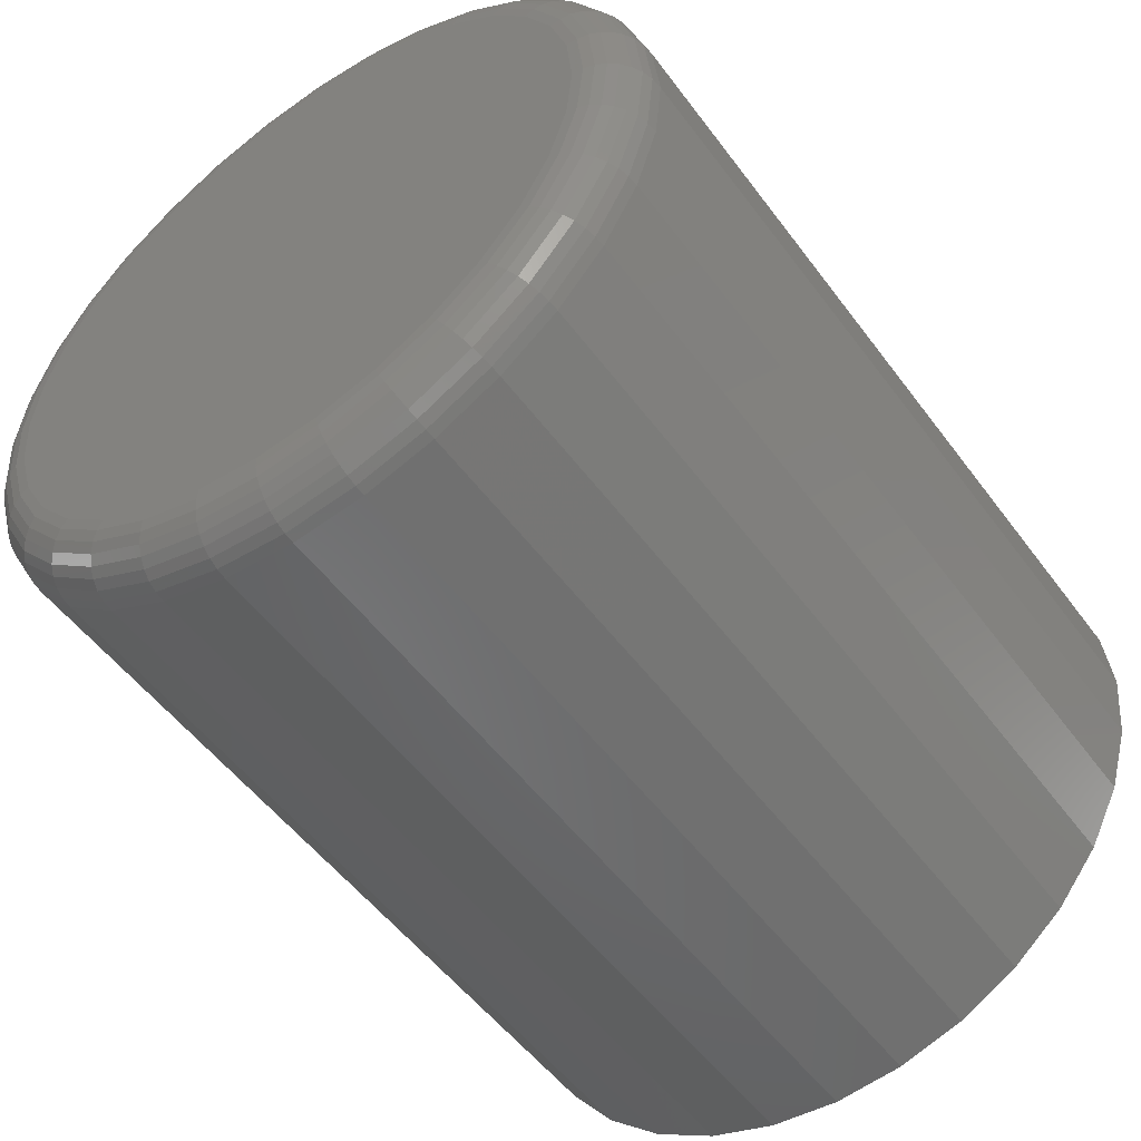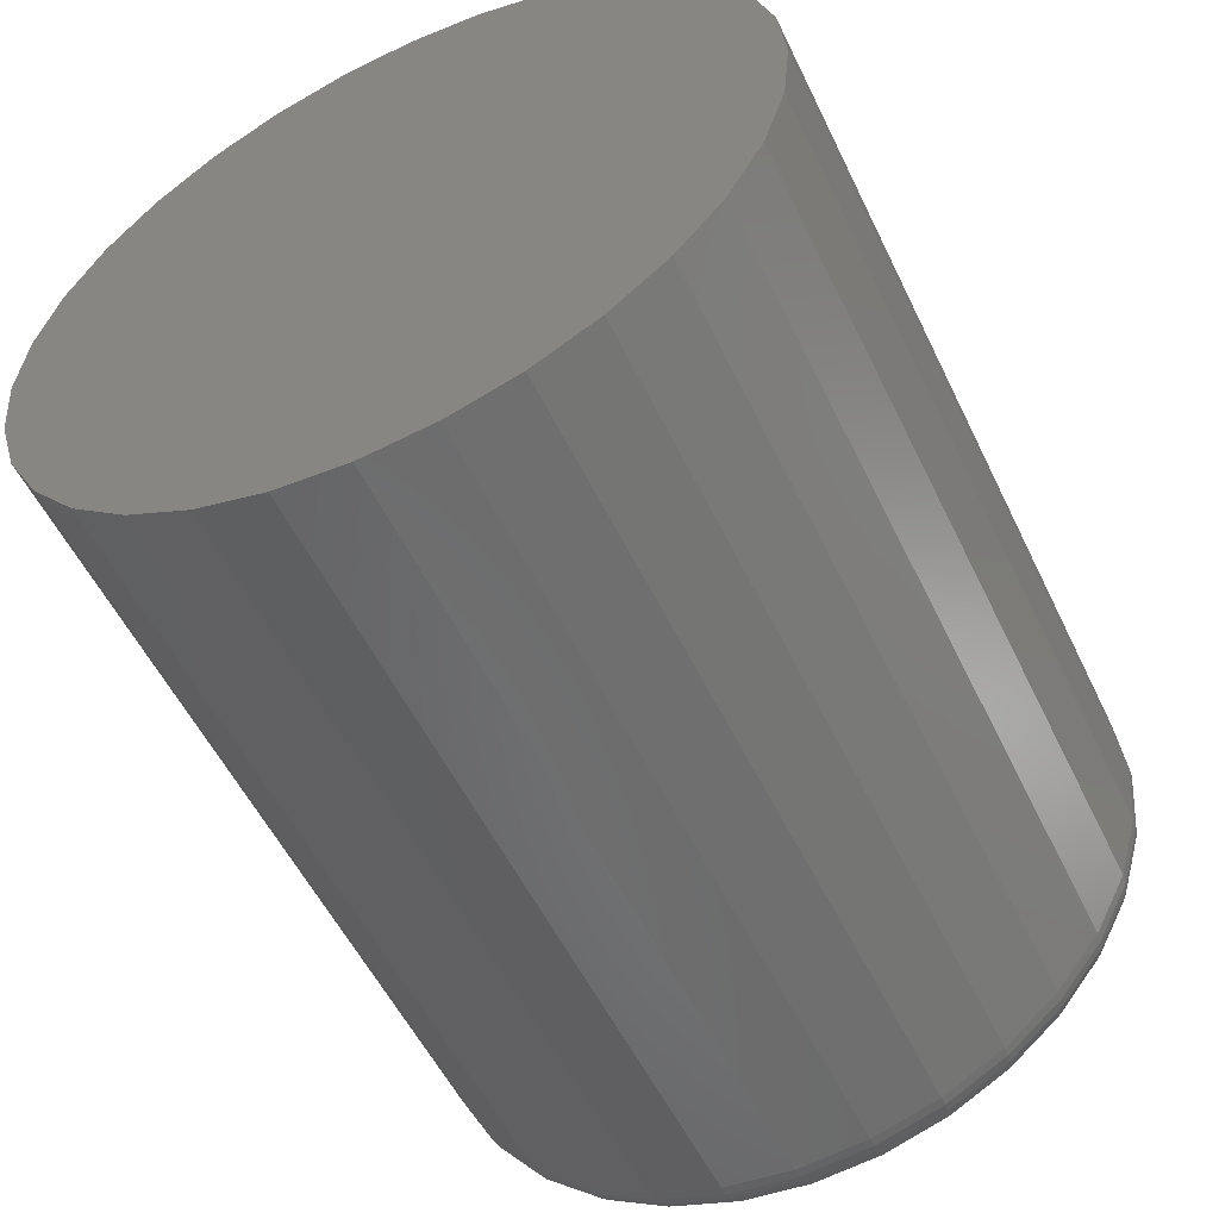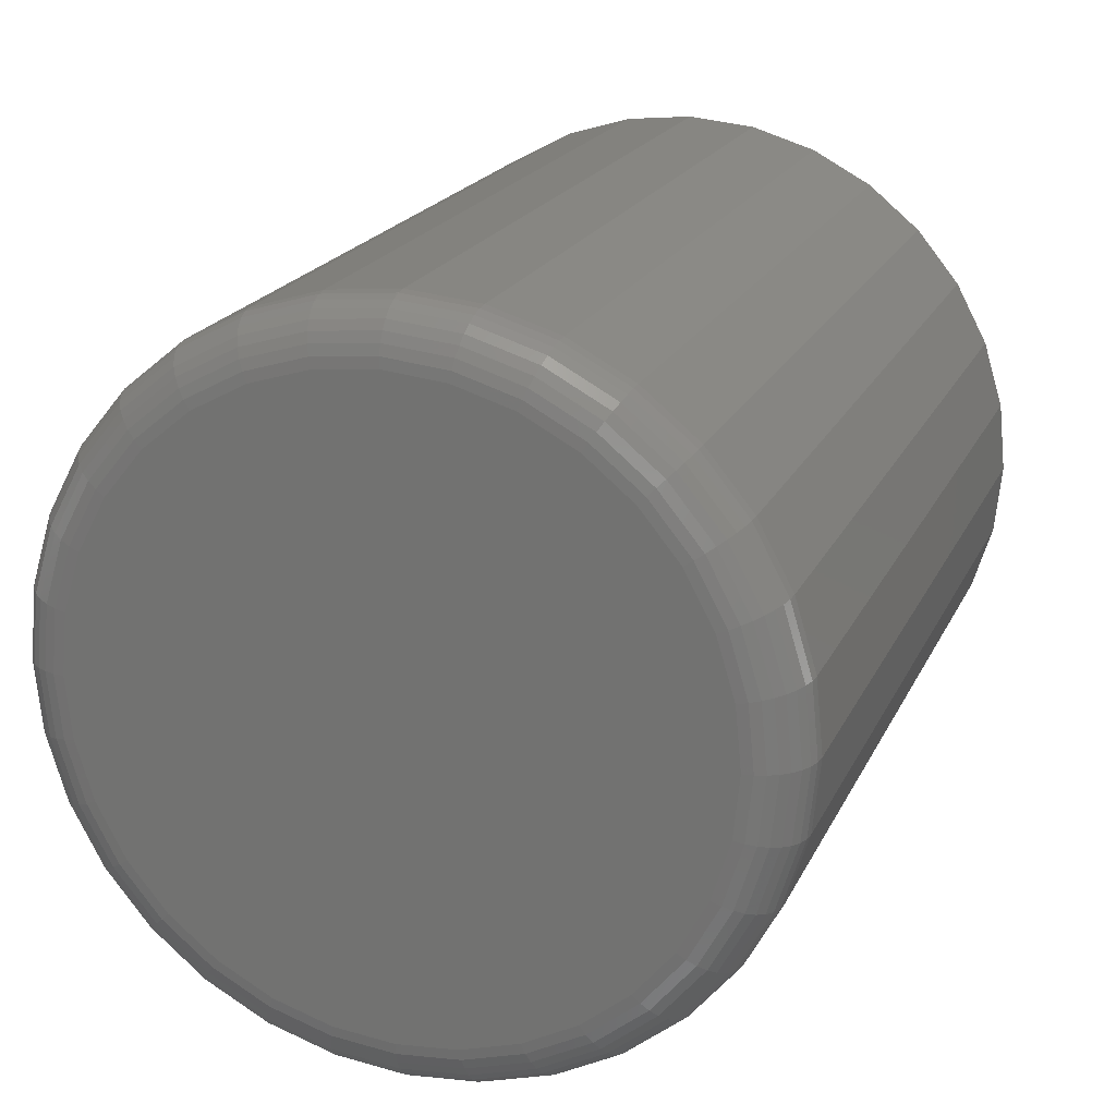
<metadata>
{"format":"stl","ext":"stl","renderer":"f3d","projection":"perspective","resolution":1024,"background":"white","views":[{"elev":-52.4,"azim":125.5,"up":"+Z"},{"elev":-54.6,"azim":-64.5,"up":"+Z"},{"elev":20.0,"azim":109.5,"up":"+Z"}]}
</metadata>
<code>
# stl→obj: 320 verts, 636 faces
v 0.125 -0.25 0.1632
v 0.125 -0.2587 0.1624
v 0.125 -0.2672 0.1598
v 0.125 -0.2413 0.1624
v 0.125 -0.2328 0.1598
v 0.125 -0.2749 0.1557
v 0.125 -0.2251 0.1557
v 0.125 -0.2817 0.1501
v 0.125 -0.2183 0.1501
v 0.125 -0.2873 0.1433
v 0.125 -0.2127 0.1433
v 0.125 -0.2914 0.1356
v 0.125 -0.2086 0.1356
v 0.125 -0.294 0.1272
v 0.125 -0.206 0.1272
v 0.125 -0.206 0.1097
v 0.125 -0.2914 0.1013
v 0.125 -0.2086 0.1013
v 0.125 -0.2873 0.09352
v 0.125 -0.2127 0.09352
v 0.125 -0.2817 0.08673
v 0.125 -0.2183 0.08673
v 0.125 -0.2749 0.08116
v 0.125 -0.2251 0.08116
v 0.125 -0.2672 0.07701
v 0.125 -0.2328 0.07701
v 0.125 -0.2587 0.07446
v 0.125 -0.25 0.0736
v 0.125 -0.2413 0.07446
v 0.125 -0.2052 0.1184
v 0.125 -0.2948 0.1184
v 0.125 -0.294 0.1097
v 0 -0.1974 0.1184
v 0.1172 -0.1974 0.1184
v 0 -0.1984 0.1082
v 0.1172 -0.1984 0.1082
v 0 -0.2014 0.09828
v 0.1172 -0.2014 0.09828
v 0 -0.2062 0.08918
v 0.1172 -0.2062 0.08918
v 0 -0.2128 0.0812
v 0.1172 -0.2128 0.0812
v 0 -0.2208 0.07466
v 0.1172 -0.2208 0.07466
v 0 -0.2299 0.0698
v 0.1172 -0.2299 0.0698
v 0 -0.2397 0.0668
v 0.1172 -0.2397 0.0668
v 0 -0.25 0.06579
v 0.1172 -0.25 0.06579
v 0 -0.2603 0.0668
v 0.1172 -0.2603 0.0668
v 0 -0.2701 0.0698
v 0.1172 -0.2701 0.0698
v 0 -0.2792 0.07466
v 0.1172 -0.2792 0.07466
v 0 -0.2872 0.0812
v 0.1172 -0.2872 0.0812
v 0 -0.2938 0.08918
v 0.1172 -0.2938 0.08918
v 0 -0.2986 0.09828
v 0.1172 -0.2986 0.09828
v 0 -0.3016 0.1082
v 0.1172 -0.3016 0.1082
v 0 -0.3026 0.1184
v 0.1172 -0.3026 0.1184
v 0 -0.3016 0.1287
v 0.1172 -0.3016 0.1287
v 0 -0.2986 0.1386
v 0.1172 -0.2986 0.1386
v 0 -0.2938 0.1477
v 0.1172 -0.2938 0.1477
v 0 -0.2872 0.1556
v 0.1172 -0.2872 0.1556
v 0 -0.2792 0.1622
v 0.1172 -0.2792 0.1622
v 0 -0.2701 0.167
v 0.1172 -0.2701 0.167
v 0 -0.2603 0.17
v 0.1172 -0.2603 0.17
v 0 -0.25 0.1711
v 0.1172 -0.25 0.1711
v 0 -0.2397 0.17
v 0.1172 -0.2397 0.17
v 0 -0.2299 0.167
v 0.1172 -0.2299 0.167
v 0 -0.2208 0.1622
v 0.1172 -0.2208 0.1622
v 0 -0.2128 0.1556
v 0.1172 -0.2128 0.1556
v 0 -0.2062 0.1477
v 0.1172 -0.2062 0.1477
v 0 -0.2014 0.1386
v 0.1172 -0.2014 0.1386
v 0 -0.1984 0.1287
v 0.1172 -0.1984 0.1287
v 0.1248 -0.2037 0.1184
v 0.1248 -0.2045 0.1094
v 0.1244 -0.2022 0.1184
v 0.1244 -0.2031 0.1091
v 0.1237 -0.2008 0.1184
v 0.1237 -0.2018 0.1088
v 0.1227 -0.1997 0.1184
v 0.1227 -0.2006 0.1086
v 0.1215 -0.1987 0.1184
v 0.1215 -0.1997 0.1084
v 0.1202 -0.198 0.1184
v 0.1202 -0.199 0.1083
v 0.1187 -0.1975 0.1184
v 0.1187 -0.1985 0.1082
v 0.1248 -0.2955 0.1094
v 0.1248 -0.2963 0.1184
v 0.1244 -0.2969 0.1091
v 0.1244 -0.2978 0.1184
v 0.1237 -0.2982 0.1088
v 0.1237 -0.2992 0.1184
v 0.1227 -0.2994 0.1086
v 0.1227 -0.3003 0.1184
v 0.1215 -0.3003 0.1084
v 0.1215 -0.3013 0.1184
v 0.1202 -0.301 0.1083
v 0.1202 -0.302 0.1184
v 0.1187 -0.3015 0.1082
v 0.1187 -0.3025 0.1184
v 0.1248 -0.2928 0.1007
v 0.1244 -0.2942 0.1001
v 0.1237 -0.2954 0.09961
v 0.1227 -0.2965 0.09916
v 0.1215 -0.2974 0.09878
v 0.1202 -0.2981 0.09851
v 0.1187 -0.2985 0.09834
v 0.1248 -0.2885 0.09267
v 0.1244 -0.2898 0.09186
v 0.1237 -0.2909 0.09111
v 0.1227 -0.2919 0.09045
v 0.1215 -0.2927 0.08991
v 0.1202 -0.2933 0.08951
v 0.1187 -0.2936 0.08926
v 0.1248 -0.2828 0.08565
v 0.1244 -0.2838 0.08462
v 0.1237 -0.2848 0.08366
v 0.1227 -0.2856 0.08282
v 0.1215 -0.2863 0.08214
v 0.1202 -0.2868 0.08163
v 0.1187 -0.2871 0.08131
v 0.1248 -0.2757 0.07989
v 0.1244 -0.2766 0.07867
v 0.1237 -0.2773 0.07755
v 0.1227 -0.278 0.07656
v 0.1215 -0.2785 0.07575
v 0.1202 -0.2789 0.07515
v 0.1187 -0.2792 0.07478
v 0.1248 -0.2677 0.07561
v 0.1244 -0.2683 0.07425
v 0.1237 -0.2688 0.073
v 0.1227 -0.2693 0.07191
v 0.1215 -0.2696 0.07101
v 0.1202 -0.2699 0.07035
v 0.1187 -0.2701 0.06993
v 0.1248 -0.259 0.07297
v 0.1244 -0.2593 0.07153
v 0.1237 -0.2596 0.07021
v 0.1227 -0.2598 0.06905
v 0.1215 -0.26 0.06809
v 0.1202 -0.2602 0.06738
v 0.1187 -0.2602 0.06695
v 0.1248 -0.25 0.07208
v 0.1244 -0.25 0.07061
v 0.1237 -0.25 0.06926
v 0.1227 -0.25 0.06808
v 0.1215 -0.25 0.06711
v 0.1202 -0.25 0.06638
v 0.1187 -0.25 0.06594
v 0.1248 -0.241 0.07297
v 0.1244 -0.2407 0.07153
v 0.1237 -0.2404 0.07021
v 0.1227 -0.2402 0.06905
v 0.1215 -0.24 0.06809
v 0.1202 -0.2398 0.06738
v 0.1187 -0.2398 0.06695
v 0.1248 -0.2323 0.07561
v 0.1244 -0.2317 0.07425
v 0.1237 -0.2312 0.073
v 0.1227 -0.2307 0.07191
v 0.1215 -0.2304 0.07101
v 0.1202 -0.2301 0.07035
v 0.1187 -0.2299 0.06993
v 0.1248 -0.2243 0.07989
v 0.1244 -0.2234 0.07867
v 0.1237 -0.2227 0.07755
v 0.1227 -0.222 0.07656
v 0.1215 -0.2215 0.07575
v 0.1202 -0.2211 0.07515
v 0.1187 -0.2208 0.07478
v 0.1248 -0.2172 0.08565
v 0.1244 -0.2162 0.08462
v 0.1237 -0.2152 0.08366
v 0.1227 -0.2144 0.08282
v 0.1215 -0.2137 0.08214
v 0.1202 -0.2132 0.08163
v 0.1187 -0.2129 0.08131
v 0.1248 -0.2115 0.09267
v 0.1244 -0.2102 0.09186
v 0.1237 -0.2091 0.09111
v 0.1227 -0.2081 0.09045
v 0.1215 -0.2073 0.08991
v 0.1202 -0.2067 0.08951
v 0.1187 -0.2064 0.08926
v 0.1248 -0.2072 0.1007
v 0.1244 -0.2058 0.1001
v 0.1237 -0.2046 0.09961
v 0.1227 -0.2035 0.09916
v 0.1215 -0.2026 0.09878
v 0.1202 -0.2019 0.09851
v 0.1187 -0.2015 0.09834
v 0.1248 -0.2955 0.1275
v 0.1244 -0.2969 0.1277
v 0.1237 -0.2982 0.128
v 0.1227 -0.2994 0.1282
v 0.1215 -0.3003 0.1284
v 0.1202 -0.301 0.1286
v 0.1187 -0.3015 0.1287
v 0.1248 -0.2045 0.1275
v 0.1244 -0.2031 0.1277
v 0.1237 -0.2018 0.128
v 0.1227 -0.2006 0.1282
v 0.1215 -0.1997 0.1284
v 0.1202 -0.199 0.1286
v 0.1187 -0.1985 0.1287
v 0.1248 -0.2072 0.1362
v 0.1244 -0.2058 0.1367
v 0.1237 -0.2046 0.1372
v 0.1227 -0.2035 0.1377
v 0.1215 -0.2026 0.1381
v 0.1202 -0.2019 0.1383
v 0.1187 -0.2015 0.1385
v 0.1248 -0.2115 0.1442
v 0.1244 -0.2102 0.145
v 0.1237 -0.2091 0.1457
v 0.1227 -0.2081 0.1464
v 0.1215 -0.2073 0.1469
v 0.1202 -0.2067 0.1473
v 0.1187 -0.2064 0.1476
v 0.1248 -0.2172 0.1512
v 0.1244 -0.2162 0.1522
v 0.1237 -0.2152 0.1532
v 0.1227 -0.2144 0.154
v 0.1215 -0.2137 0.1547
v 0.1202 -0.2132 0.1552
v 0.1187 -0.2129 0.1555
v 0.1248 -0.2243 0.157
v 0.1244 -0.2234 0.1582
v 0.1237 -0.2227 0.1593
v 0.1227 -0.222 0.1603
v 0.1215 -0.2215 0.1611
v 0.1202 -0.2211 0.1617
v 0.1187 -0.2208 0.1621
v 0.1248 -0.2323 0.1612
v 0.1244 -0.2317 0.1626
v 0.1237 -0.2312 0.1638
v 0.1227 -0.2307 0.1649
v 0.1215 -0.2304 0.1658
v 0.1202 -0.2301 0.1665
v 0.1187 -0.2299 0.1669
v 0.1248 -0.241 0.1639
v 0.1244 -0.2407 0.1653
v 0.1237 -0.2404 0.1666
v 0.1227 -0.2402 0.1678
v 0.1215 -0.24 0.1688
v 0.1202 -0.2398 0.1695
v 0.1187 -0.2398 0.1699
v 0.1248 -0.25 0.1648
v 0.1244 -0.25 0.1662
v 0.1237 -0.25 0.1676
v 0.1227 -0.25 0.1688
v 0.1215 -0.25 0.1697
v 0.1202 -0.25 0.1705
v 0.1187 -0.25 0.1709
v 0.1248 -0.259 0.1639
v 0.1244 -0.2593 0.1653
v 0.1237 -0.2596 0.1666
v 0.1227 -0.2598 0.1678
v 0.1215 -0.26 0.1688
v 0.1202 -0.2602 0.1695
v 0.1187 -0.2602 0.1699
v 0.1248 -0.2677 0.1612
v 0.1244 -0.2683 0.1626
v 0.1237 -0.2688 0.1638
v 0.1227 -0.2693 0.1649
v 0.1215 -0.2696 0.1658
v 0.1202 -0.2699 0.1665
v 0.1187 -0.2701 0.1669
v 0.1248 -0.2757 0.157
v 0.1244 -0.2766 0.1582
v 0.1237 -0.2773 0.1593
v 0.1227 -0.278 0.1603
v 0.1215 -0.2785 0.1611
v 0.1202 -0.2789 0.1617
v 0.1187 -0.2792 0.1621
v 0.1248 -0.2828 0.1512
v 0.1244 -0.2838 0.1522
v 0.1237 -0.2848 0.1532
v 0.1227 -0.2856 0.154
v 0.1215 -0.2863 0.1547
v 0.1202 -0.2868 0.1552
v 0.1187 -0.2871 0.1555
v 0.1248 -0.2885 0.1442
v 0.1244 -0.2898 0.145
v 0.1237 -0.2909 0.1457
v 0.1227 -0.2919 0.1464
v 0.1215 -0.2927 0.1469
v 0.1202 -0.2933 0.1473
v 0.1187 -0.2936 0.1476
v 0.1248 -0.2928 0.1362
v 0.1244 -0.2942 0.1367
v 0.1237 -0.2954 0.1372
v 0.1227 -0.2965 0.1377
v 0.1215 -0.2974 0.1381
v 0.1202 -0.2981 0.1383
v 0.1187 -0.2985 0.1385
f 1 2 3
f 4 1 3
f 4 3 5
f 5 3 6
f 5 6 7
f 7 6 8
f 7 8 9
f 9 8 10
f 9 10 11
f 11 10 12
f 11 12 13
f 13 12 14
f 13 14 15
f 16 17 18
f 18 17 19
f 18 19 20
f 20 19 21
f 20 21 22
f 22 21 23
f 22 23 24
f 24 23 25
f 24 25 26
f 26 25 27
f 26 27 28
f 26 28 29
f 15 14 30
f 30 14 31
f 30 31 16
f 16 31 32
f 16 32 17
f 33 34 35
f 35 34 36
f 35 36 37
f 37 36 38
f 37 38 39
f 39 38 40
f 39 40 41
f 41 40 42
f 41 42 43
f 43 42 44
f 43 44 45
f 45 44 46
f 45 46 47
f 47 46 48
f 47 48 49
f 49 48 50
f 49 50 51
f 51 50 52
f 51 52 53
f 53 52 54
f 53 54 55
f 55 54 56
f 55 56 57
f 57 56 58
f 57 58 59
f 59 58 60
f 59 60 61
f 61 60 62
f 61 62 63
f 63 62 64
f 63 64 65
f 65 64 66
f 65 66 67
f 67 66 68
f 67 68 69
f 69 68 70
f 69 70 71
f 71 70 72
f 71 72 73
f 73 72 74
f 73 74 75
f 75 74 76
f 75 76 77
f 77 76 78
f 77 78 79
f 79 78 80
f 79 80 81
f 81 80 82
f 81 82 83
f 83 82 84
f 83 84 85
f 85 84 86
f 85 86 87
f 87 86 88
f 87 88 89
f 89 88 90
f 89 90 91
f 91 90 92
f 91 92 93
f 93 92 94
f 93 94 95
f 95 94 96
f 95 96 33
f 33 96 34
f 30 16 97
f 97 16 98
f 97 98 99
f 99 98 100
f 99 100 101
f 101 100 102
f 101 102 103
f 103 102 104
f 103 104 105
f 105 104 106
f 105 106 107
f 107 106 108
f 107 108 109
f 109 108 110
f 109 110 34
f 34 110 36
f 32 31 111
f 111 31 112
f 111 112 113
f 113 112 114
f 113 114 115
f 115 114 116
f 115 116 117
f 117 116 118
f 117 118 119
f 119 118 120
f 119 120 121
f 121 120 122
f 121 122 123
f 123 122 124
f 123 124 64
f 64 124 66
f 17 32 125
f 125 32 111
f 125 111 126
f 126 111 113
f 126 113 127
f 127 113 115
f 127 115 128
f 128 115 117
f 128 117 129
f 129 117 119
f 129 119 130
f 130 119 121
f 130 121 131
f 131 121 123
f 131 123 62
f 62 123 64
f 19 17 132
f 132 17 125
f 132 125 133
f 133 125 126
f 133 126 134
f 134 126 127
f 134 127 135
f 135 127 128
f 135 128 136
f 136 128 129
f 136 129 137
f 137 129 130
f 137 130 138
f 138 130 131
f 138 131 60
f 60 131 62
f 21 19 139
f 139 19 132
f 139 132 140
f 140 132 133
f 140 133 141
f 141 133 134
f 141 134 142
f 142 134 135
f 142 135 143
f 143 135 136
f 143 136 144
f 144 136 137
f 144 137 145
f 145 137 138
f 145 138 58
f 58 138 60
f 23 21 146
f 146 21 139
f 146 139 147
f 147 139 140
f 147 140 148
f 148 140 141
f 148 141 149
f 149 141 142
f 149 142 150
f 150 142 143
f 150 143 151
f 151 143 144
f 151 144 152
f 152 144 145
f 152 145 56
f 56 145 58
f 25 23 153
f 153 23 146
f 153 146 154
f 154 146 147
f 154 147 155
f 155 147 148
f 155 148 156
f 156 148 149
f 156 149 157
f 157 149 150
f 157 150 158
f 158 150 151
f 158 151 159
f 159 151 152
f 159 152 54
f 54 152 56
f 27 25 160
f 160 25 153
f 160 153 161
f 161 153 154
f 161 154 162
f 162 154 155
f 162 155 163
f 163 155 156
f 163 156 164
f 164 156 157
f 164 157 165
f 165 157 158
f 165 158 166
f 166 158 159
f 166 159 52
f 52 159 54
f 28 27 167
f 167 27 160
f 167 160 168
f 168 160 161
f 168 161 169
f 169 161 162
f 169 162 170
f 170 162 163
f 170 163 171
f 171 163 164
f 171 164 172
f 172 164 165
f 172 165 173
f 173 165 166
f 173 166 50
f 50 166 52
f 29 28 174
f 174 28 167
f 174 167 175
f 175 167 168
f 175 168 176
f 176 168 169
f 176 169 177
f 177 169 170
f 177 170 178
f 178 170 171
f 178 171 179
f 179 171 172
f 179 172 180
f 180 172 173
f 180 173 48
f 48 173 50
f 26 29 181
f 181 29 174
f 181 174 182
f 182 174 175
f 182 175 183
f 183 175 176
f 183 176 184
f 184 176 177
f 184 177 185
f 185 177 178
f 185 178 186
f 186 178 179
f 186 179 187
f 187 179 180
f 187 180 46
f 46 180 48
f 24 26 188
f 188 26 181
f 188 181 189
f 189 181 182
f 189 182 190
f 190 182 183
f 190 183 191
f 191 183 184
f 191 184 192
f 192 184 185
f 192 185 193
f 193 185 186
f 193 186 194
f 194 186 187
f 194 187 44
f 44 187 46
f 22 24 195
f 195 24 188
f 195 188 196
f 196 188 189
f 196 189 197
f 197 189 190
f 197 190 198
f 198 190 191
f 198 191 199
f 199 191 192
f 199 192 200
f 200 192 193
f 200 193 201
f 201 193 194
f 201 194 42
f 42 194 44
f 20 22 202
f 202 22 195
f 202 195 203
f 203 195 196
f 203 196 204
f 204 196 197
f 204 197 205
f 205 197 198
f 205 198 206
f 206 198 199
f 206 199 207
f 207 199 200
f 207 200 208
f 208 200 201
f 208 201 40
f 40 201 42
f 18 20 209
f 209 20 202
f 209 202 210
f 210 202 203
f 210 203 211
f 211 203 204
f 211 204 212
f 212 204 205
f 212 205 213
f 213 205 206
f 213 206 214
f 214 206 207
f 214 207 215
f 215 207 208
f 215 208 38
f 38 208 40
f 16 18 98
f 98 18 209
f 98 209 100
f 100 209 210
f 100 210 102
f 102 210 211
f 102 211 104
f 104 211 212
f 104 212 106
f 106 212 213
f 106 213 108
f 108 213 214
f 108 214 110
f 110 214 215
f 110 215 36
f 36 215 38
f 31 14 112
f 112 14 216
f 112 216 114
f 114 216 217
f 114 217 116
f 116 217 218
f 116 218 118
f 118 218 219
f 118 219 120
f 120 219 220
f 120 220 122
f 122 220 221
f 122 221 124
f 124 221 222
f 124 222 66
f 66 222 68
f 15 30 223
f 223 30 97
f 223 97 224
f 224 97 99
f 224 99 225
f 225 99 101
f 225 101 226
f 226 101 103
f 226 103 227
f 227 103 105
f 227 105 228
f 228 105 107
f 228 107 229
f 229 107 109
f 229 109 96
f 96 109 34
f 13 15 230
f 230 15 223
f 230 223 231
f 231 223 224
f 231 224 232
f 232 224 225
f 232 225 233
f 233 225 226
f 233 226 234
f 234 226 227
f 234 227 235
f 235 227 228
f 235 228 236
f 236 228 229
f 236 229 94
f 94 229 96
f 11 13 237
f 237 13 230
f 237 230 238
f 238 230 231
f 238 231 239
f 239 231 232
f 239 232 240
f 240 232 233
f 240 233 241
f 241 233 234
f 241 234 242
f 242 234 235
f 242 235 243
f 243 235 236
f 243 236 92
f 92 236 94
f 9 11 244
f 244 11 237
f 244 237 245
f 245 237 238
f 245 238 246
f 246 238 239
f 246 239 247
f 247 239 240
f 247 240 248
f 248 240 241
f 248 241 249
f 249 241 242
f 249 242 250
f 250 242 243
f 250 243 90
f 90 243 92
f 7 9 251
f 251 9 244
f 251 244 252
f 252 244 245
f 252 245 253
f 253 245 246
f 253 246 254
f 254 246 247
f 254 247 255
f 255 247 248
f 255 248 256
f 256 248 249
f 256 249 257
f 257 249 250
f 257 250 88
f 88 250 90
f 5 7 258
f 258 7 251
f 258 251 259
f 259 251 252
f 259 252 260
f 260 252 253
f 260 253 261
f 261 253 254
f 261 254 262
f 262 254 255
f 262 255 263
f 263 255 256
f 263 256 264
f 264 256 257
f 264 257 86
f 86 257 88
f 4 5 265
f 265 5 258
f 265 258 266
f 266 258 259
f 266 259 267
f 267 259 260
f 267 260 268
f 268 260 261
f 268 261 269
f 269 261 262
f 269 262 270
f 270 262 263
f 270 263 271
f 271 263 264
f 271 264 84
f 84 264 86
f 1 4 272
f 272 4 265
f 272 265 273
f 273 265 266
f 273 266 274
f 274 266 267
f 274 267 275
f 275 267 268
f 275 268 276
f 276 268 269
f 276 269 277
f 277 269 270
f 277 270 278
f 278 270 271
f 278 271 82
f 82 271 84
f 2 1 279
f 279 1 272
f 279 272 280
f 280 272 273
f 280 273 281
f 281 273 274
f 281 274 282
f 282 274 275
f 282 275 283
f 283 275 276
f 283 276 284
f 284 276 277
f 284 277 285
f 285 277 278
f 285 278 80
f 80 278 82
f 3 2 286
f 286 2 279
f 286 279 287
f 287 279 280
f 287 280 288
f 288 280 281
f 288 281 289
f 289 281 282
f 289 282 290
f 290 282 283
f 290 283 291
f 291 283 284
f 291 284 292
f 292 284 285
f 292 285 78
f 78 285 80
f 6 3 293
f 293 3 286
f 293 286 294
f 294 286 287
f 294 287 295
f 295 287 288
f 295 288 296
f 296 288 289
f 296 289 297
f 297 289 290
f 297 290 298
f 298 290 291
f 298 291 299
f 299 291 292
f 299 292 76
f 76 292 78
f 8 6 300
f 300 6 293
f 300 293 301
f 301 293 294
f 301 294 302
f 302 294 295
f 302 295 303
f 303 295 296
f 303 296 304
f 304 296 297
f 304 297 305
f 305 297 298
f 305 298 306
f 306 298 299
f 306 299 74
f 74 299 76
f 10 8 307
f 307 8 300
f 307 300 308
f 308 300 301
f 308 301 309
f 309 301 302
f 309 302 310
f 310 302 303
f 310 303 311
f 311 303 304
f 311 304 312
f 312 304 305
f 312 305 313
f 313 305 306
f 313 306 72
f 72 306 74
f 12 10 314
f 314 10 307
f 314 307 315
f 315 307 308
f 315 308 316
f 316 308 309
f 316 309 317
f 317 309 310
f 317 310 318
f 318 310 311
f 318 311 319
f 319 311 312
f 319 312 320
f 320 312 313
f 320 313 70
f 70 313 72
f 14 12 216
f 216 12 314
f 216 314 217
f 217 314 315
f 217 315 218
f 218 315 316
f 218 316 219
f 219 316 317
f 219 317 220
f 220 317 318
f 220 318 221
f 221 318 319
f 221 319 222
f 222 319 320
f 222 320 68
f 68 320 70
f 79 81 83
f 83 77 79
f 85 77 83
f 75 77 85
f 87 75 85
f 73 75 87
f 89 73 87
f 71 73 89
f 91 71 89
f 69 71 91
f 93 69 91
f 67 69 93
f 95 67 93
f 37 61 35
f 59 61 37
f 39 59 37
f 57 59 39
f 41 57 39
f 55 57 41
f 43 55 41
f 53 55 43
f 45 53 43
f 51 53 45
f 47 51 45
f 47 49 51
f 61 63 35
f 35 63 65
f 35 65 33
f 33 65 67
f 33 67 95

</code>
